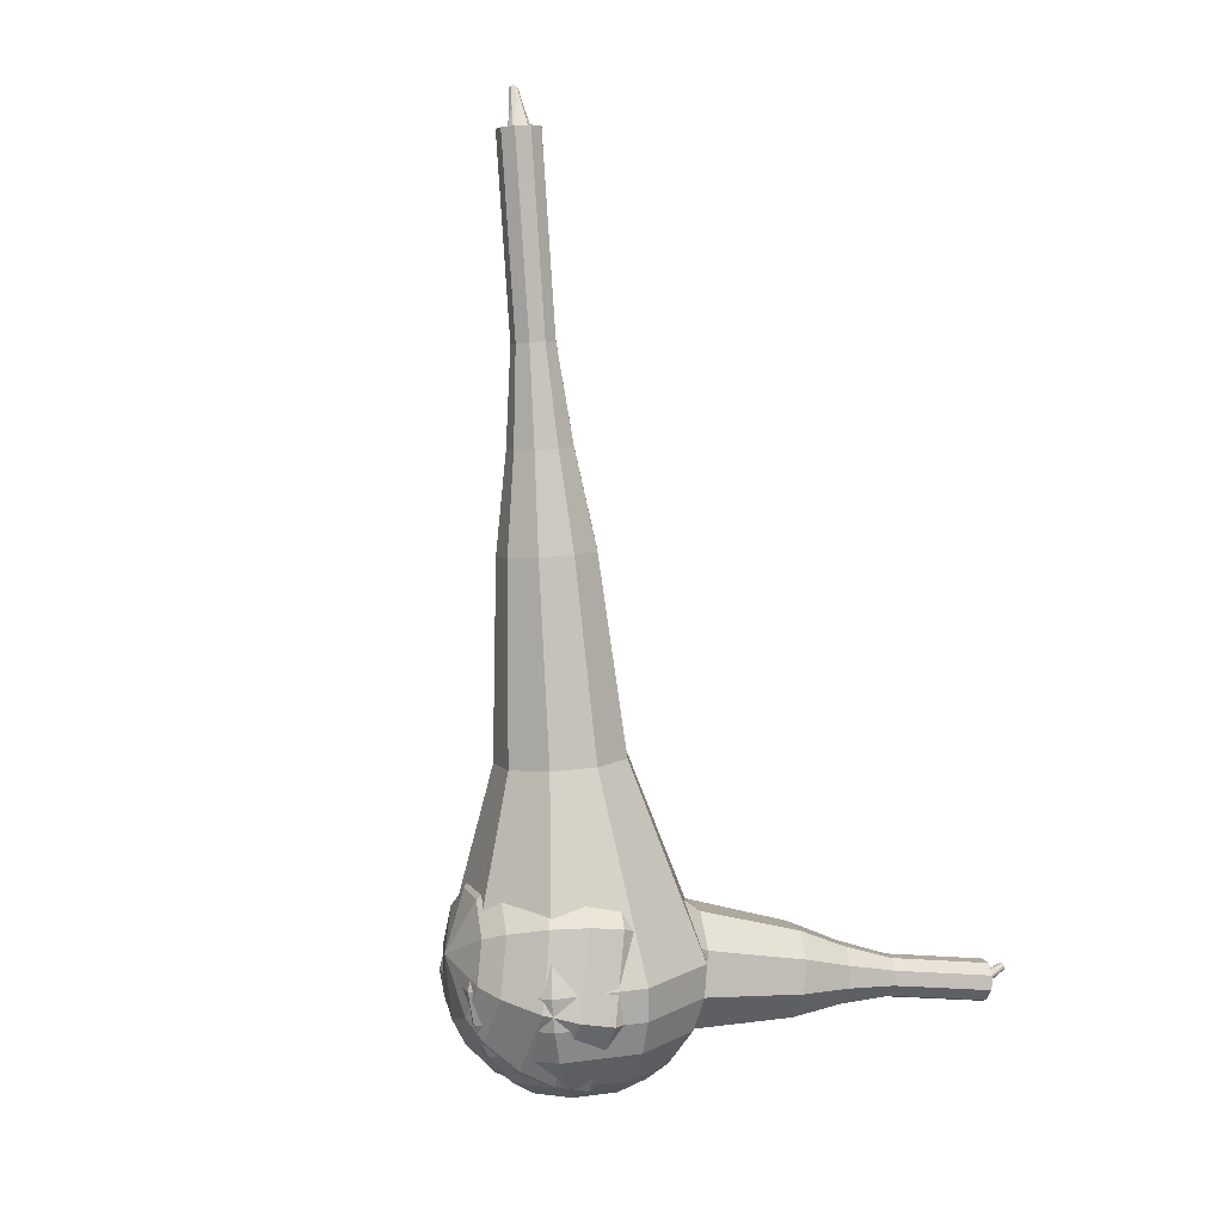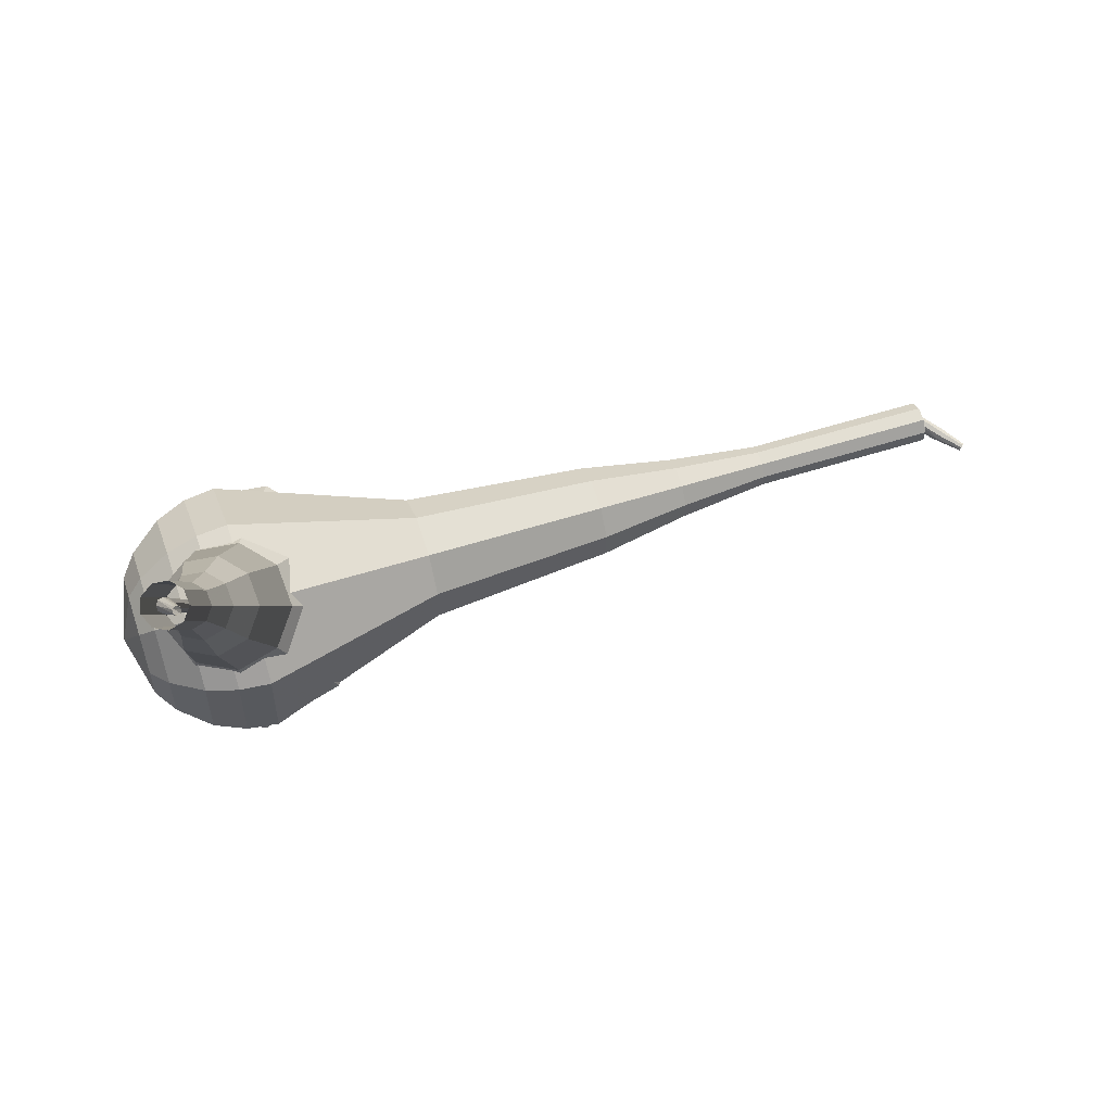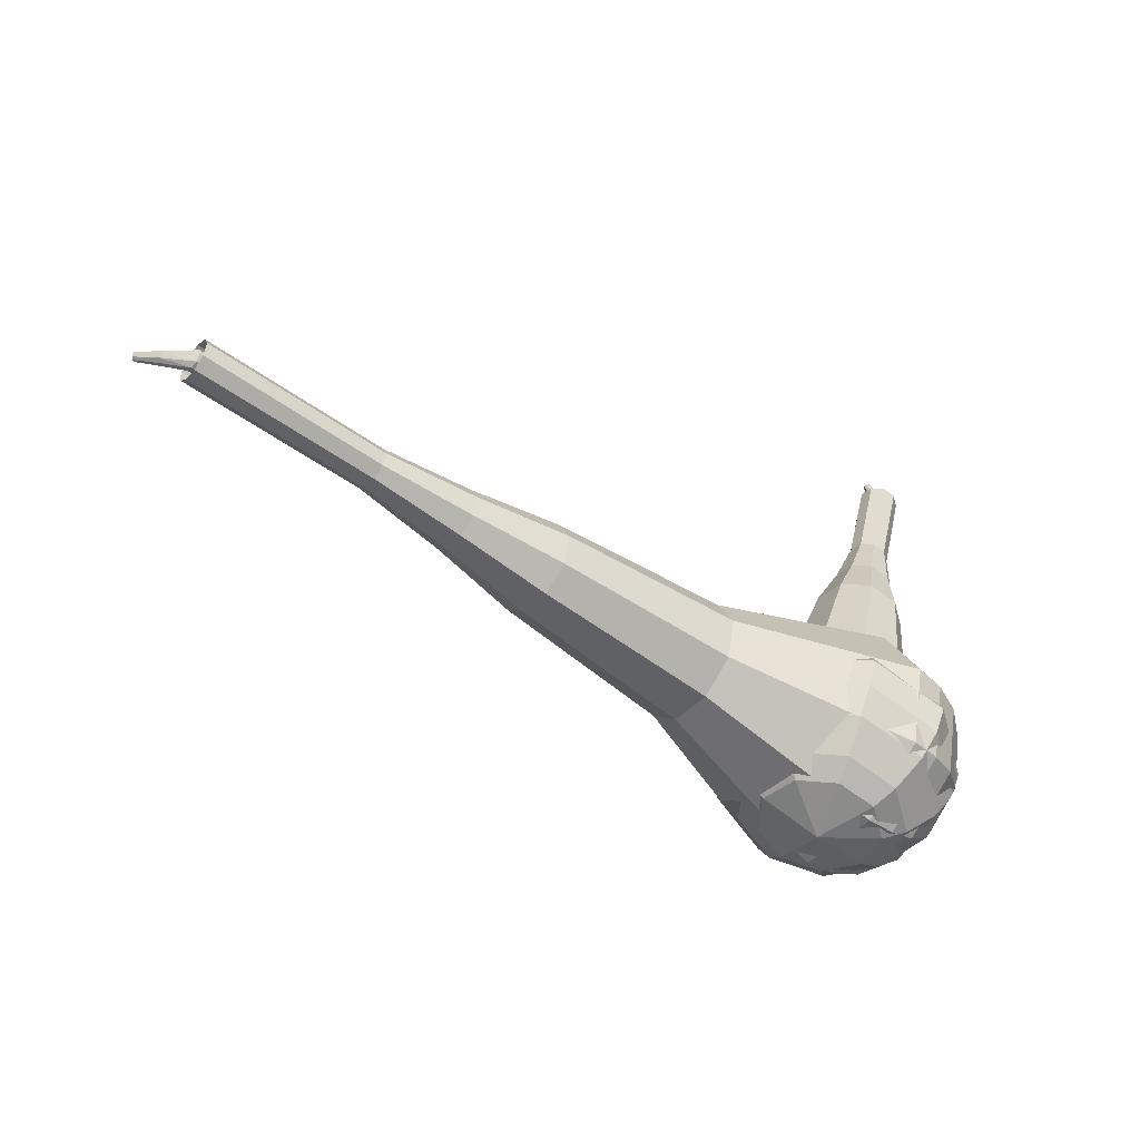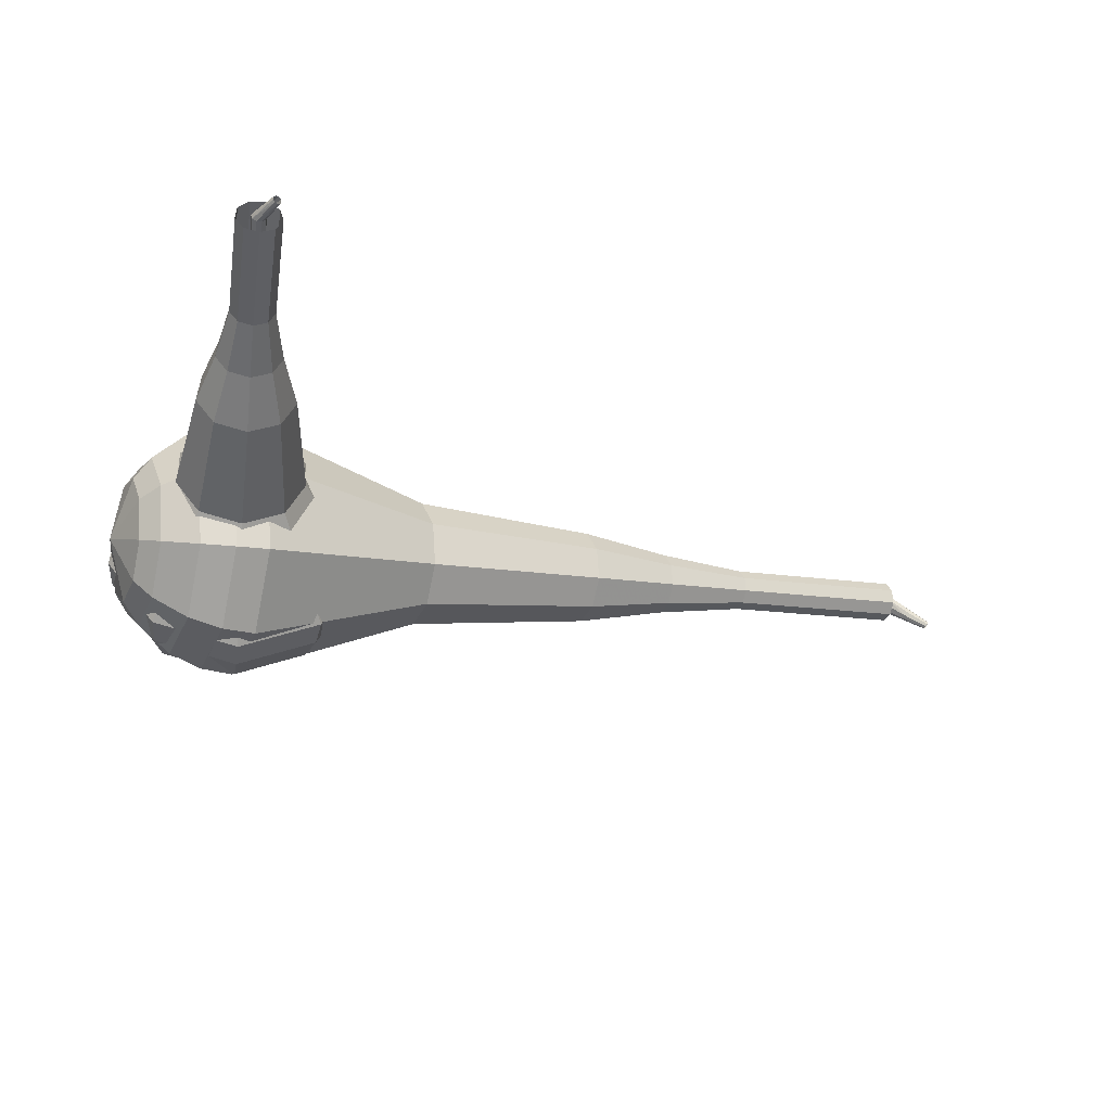
<metadata>
{"format":"obj","ext":"obj","renderer":"f3d","projection":"perspective","resolution":1024,"background":"white","views":[{"elev":78.4,"azim":70.7,"up":"+Z"},{"elev":-22.1,"azim":159.8,"up":"+Z"},{"elev":-25.3,"azim":-17.7,"up":"+Y"},{"elev":-63.3,"azim":149.5,"up":"+Z"}]}
</metadata>
<code>
g tube1
v 154.5 119.8 194.5
v 155.2 118.4 191.5
v 157.7 116.8 189.9
v 160.9 115.8 190.5
v 163.3 115.9 192.9
v 163.7 117 196.1
v 162 118.6 198.5
v 158.9 120 199.1
v 156 120.5 197.5
v 154.5 119.8 194.5
v 155.4 118.6 194.8
v 155.9 117.5 192.6
v 157.8 116.3 191.5
v 160.1 115.6 191.9
v 161.8 115.6 193.6
v 162.2 116.5 196
v 160.9 117.6 197.8
v 158.7 118.7 198.2
v 156.5 119 197
v 155.4 118.6 194.8
v 158.5 116.4 195.1
v 158.5 116.4 195.1
v 158.5 116.4 195.1
v 158.5 116.4 195.1
v 158.5 116.4 195.1
v 158.5 116.4 195.1
v 158.5 116.4 195.1
v 158.5 116.4 195.1
v 158.5 116.4 195.1
v 158.5 116.4 195.1
v 169.8 145 183.6
v 169.7 144.9 183.4
v 169.5 144.9 183.2
v 169.2 145 183.3
v 169 145.2 183.5
v 169.1 145.3 183.7
v 169.3 145.3 184
v 169.6 145.2 184
v 169.8 145.1 183.9
v 169.8 145 183.6
v 169.3 146.7 182.9
v 169.3 146.6 182.7
v 169.1 146.5 182.6
v 169 146.5 182.7
v 168.8 146.5 182.8
v 168.8 146.6 182.9
v 168.9 146.7 183.1
v 169.1 146.7 183.1
v 169.2 146.7 183
v 169.3 146.7 182.9
f 1 2 12
f 12 11 1
f 2 3 13
f 13 12 2
f 3 4 14
f 14 13 3
f 4 5 15
f 15 14 4
f 5 6 16
f 16 15 5
f 6 7 17
f 17 16 6
f 7 8 18
f 18 17 7
f 8 9 19
f 19 18 8
f 9 10 20
f 20 19 9
f 11 12 22
f 22 21 11
f 12 13 23
f 23 22 12
f 13 14 24
f 24 23 13
f 14 15 25
f 25 24 14
f 15 16 26
f 26 25 15
f 16 17 27
f 27 26 16
f 17 18 28
f 28 27 17
f 18 19 29
f 29 28 18
f 19 20 30
f 30 29 19
f 21 22 32
f 32 31 21
f 22 23 33
f 33 32 22
f 23 24 34
f 34 33 23
f 24 25 35
f 35 34 24
f 25 26 36
f 36 35 25
f 26 27 37
f 37 36 26
f 27 28 38
f 38 37 27
f 28 29 39
f 39 38 28
f 29 30 40
f 40 39 29
f 31 32 42
f 42 41 31
f 32 33 43
f 43 42 32
f 33 34 44
f 44 43 33
f 34 35 45
f 45 44 34
f 35 36 46
f 46 45 35
f 36 37 47
f 47 46 36
f 37 38 48
f 48 47 37
f 38 39 49
f 49 48 38
f 39 40 50
f 50 49 39
v 168.3 145.5 183.6
v 168.4 145.2 182.9
v 169.1 144.8 182.5
v 169.9 144.5 182.6
v 170.5 144.5 183.2
v 170.6 144.8 184
v 170.2 145.2 184.6
v 169.4 145.6 184.8
v 168.6 145.7 184.4
v 168.3 145.5 183.6
v 167.2 142.8 184.7
v 167.4 142.4 184
v 168 142 183.6
v 168.8 141.8 183.7
v 169.4 141.8 184.3
v 169.5 142.1 185.1
v 169.1 142.5 185.7
v 168.3 142.8 185.9
v 167.6 142.9 185.5
v 167.2 142.8 184.7
v 166.2 140 185.8
v 166.3 139.6 185.1
v 167 139.2 184.7
v 167.8 139 184.8
v 168.4 139 185.4
v 168.5 139.3 186.2
v 168 139.7 186.9
v 167.3 140.1 187
v 166.5 140.2 186.6
v 166.2 140 185.8
v 164.5 137.5 186.9
v 164.8 136.9 185.8
v 165.7 136.3 185.2
v 166.9 135.9 185.4
v 167.8 136 186.3
v 168 136.4 187.5
v 167.4 137 188.5
v 166.2 137.5 188.7
v 165.1 137.7 188.1
v 164.5 137.5 186.9
v 162.6 135.1 188.1
v 163 134.2 186.4
v 164.4 133.3 185.5
v 166.2 132.7 185.8
v 167.6 132.8 187.2
v 167.8 133.4 189
v 166.8 134.3 190.3
v 165.1 135.1 190.7
v 163.4 135.4 189.8
v 162.6 135.1 188.1
v 159.6 129.9 190.3
v 160.1 128.8 188
v 162 127.5 186.8
v 164.5 126.8 187.2
v 166.2 126.8 189.1
v 166.6 127.7 191.5
v 165.3 128.9 193.3
v 163 130 193.7
v 160.7 130.3 192.5
v 159.6 129.9 190.3
v 154 125.7 192.5
v 155 123.5 188
v 158.9 121 185.6
v 163.7 119.5 186.4
v 167.3 119.6 190.1
v 167.9 121.3 194.9
v 165.3 123.8 198.6
v 160.7 125.9 199.4
v 156.2 126.6 197
v 154 125.7 192.5
v 153.6 124 193.2
v 154.6 121.8 188.8
v 158.3 119.5 186.5
v 163 118 187.3
v 166.4 118.1 190.8
v 167.1 119.7 195.5
v 164.6 122.1 199
v 160.1 124.2 199.9
v 155.8 124.9 197.5
v 153.6 124 193.2
v 153.7 122 193.8
v 154.6 120.1 189.9
v 157.9 118 187.8
v 162.1 116.7 188.6
v 165.2 116.8 191.7
v 165.7 118.3 195.9
v 163.5 120.4 199.1
v 159.5 122.2 199.8
v 155.6 122.9 197.7
v 153.7 122 193.8
v 154.5 119.8 194.5
v 155.2 118.4 191.5
v 157.7 116.8 189.9
v 160.9 115.8 190.5
v 163.3 115.9 192.9
v 163.7 117 196.1
v 162 118.6 198.5
v 158.9 120 199.1
v 156 120.5 197.5
v 154.5 119.8 194.5
v 155.4 118.6 194.8
v 155.9 117.5 192.6
v 157.8 116.3 191.5
v 160.1 115.6 191.9
v 161.8 115.6 193.6
v 162.2 116.5 196
v 160.9 117.6 197.8
v 158.7 118.7 198.2
v 156.5 119 197
v 155.4 118.6 194.8
v 158.5 116.4 195.1
v 158.5 116.4 195.1
v 158.5 116.4 195.1
v 158.5 116.4 195.1
v 158.5 116.4 195.1
v 158.5 116.4 195.1
v 158.5 116.4 195.1
v 158.5 116.4 195.1
v 158.5 116.4 195.1
v 158.5 116.4 195.1
f 51 52 62
f 62 61 51
f 52 53 63
f 63 62 52
f 53 54 64
f 64 63 53
f 54 55 65
f 65 64 54
f 55 56 66
f 66 65 55
f 56 57 67
f 67 66 56
f 57 58 68
f 68 67 57
f 58 59 69
f 69 68 58
f 59 60 70
f 70 69 59
f 61 62 72
f 72 71 61
f 62 63 73
f 73 72 62
f 63 64 74
f 74 73 63
f 64 65 75
f 75 74 64
f 65 66 76
f 76 75 65
f 66 67 77
f 77 76 66
f 67 68 78
f 78 77 67
f 68 69 79
f 79 78 68
f 69 70 80
f 80 79 69
f 71 72 82
f 82 81 71
f 72 73 83
f 83 82 72
f 73 74 84
f 84 83 73
f 74 75 85
f 85 84 74
f 75 76 86
f 86 85 75
f 76 77 87
f 87 86 76
f 77 78 88
f 88 87 77
f 78 79 89
f 89 88 78
f 79 80 90
f 90 89 79
f 81 82 92
f 92 91 81
f 82 83 93
f 93 92 82
f 83 84 94
f 94 93 83
f 84 85 95
f 95 94 84
f 85 86 96
f 96 95 85
f 86 87 97
f 97 96 86
f 87 88 98
f 98 97 87
f 88 89 99
f 99 98 88
f 89 90 100
f 100 99 89
f 91 92 102
f 102 101 91
f 92 93 103
f 103 102 92
f 93 94 104
f 104 103 93
f 94 95 105
f 105 104 94
f 95 96 106
f 106 105 95
f 96 97 107
f 107 106 96
f 97 98 108
f 108 107 97
f 98 99 109
f 109 108 98
f 99 100 110
f 110 109 99
f 101 102 112
f 112 111 101
f 102 103 113
f 113 112 102
f 103 104 114
f 114 113 103
f 104 105 115
f 115 114 104
f 105 106 116
f 116 115 105
f 106 107 117
f 117 116 106
f 107 108 118
f 118 117 107
f 108 109 119
f 119 118 108
f 109 110 120
f 120 119 109
f 111 112 122
f 122 121 111
f 112 113 123
f 123 122 112
f 113 114 124
f 124 123 113
f 114 115 125
f 125 124 114
f 115 116 126
f 126 125 115
f 116 117 127
f 127 126 116
f 117 118 128
f 128 127 117
f 118 119 129
f 129 128 118
f 119 120 130
f 130 129 119
f 121 122 132
f 132 131 121
f 122 123 133
f 133 132 122
f 123 124 134
f 134 133 123
f 124 125 135
f 135 134 124
f 125 126 136
f 136 135 125
f 126 127 137
f 137 136 126
f 127 128 138
f 138 137 127
f 128 129 139
f 139 138 128
f 129 130 140
f 140 139 129
f 131 132 142
f 142 141 131
f 132 133 143
f 143 142 132
f 133 134 144
f 144 143 133
f 134 135 145
f 145 144 134
f 135 136 146
f 146 145 135
f 136 137 147
f 147 146 136
f 137 138 148
f 148 147 137
f 138 139 149
f 149 148 138
f 139 140 150
f 150 149 139
f 141 142 152
f 152 151 141
f 142 143 153
f 153 152 142
f 143 144 154
f 154 153 143
f 144 145 155
f 155 154 144
f 145 146 156
f 156 155 145
f 146 147 157
f 157 156 146
f 147 148 158
f 158 157 147
f 148 149 159
f 159 158 148
f 149 150 160
f 160 159 149
f 151 152 162
f 162 161 151
f 152 153 163
f 163 162 152
f 153 154 164
f 164 163 153
f 154 155 165
f 165 164 154
f 155 156 166
f 166 165 155
f 156 157 167
f 167 166 156
f 157 158 168
f 168 167 157
f 158 159 169
f 169 168 158
f 159 160 170
f 170 169 159
v 164.8 116.8 190.7
v 164.2 118.2 187.7
v 164.4 121.2 186.1
v 165.5 124.3 186.6
v 166.9 126.2 189.1
v 167.9 125.9 192.3
v 168.1 123.6 194.8
v 167.4 120.3 195.4
v 166.1 117.7 193.7
v 164.8 116.8 190.7
v 166 117.8 190.4
v 165.6 118.9 188.2
v 165.7 121 187
v 166.5 123.4 187.4
v 167.5 124.7 189.2
v 168.3 124.5 191.6
v 168.4 122.8 193.4
v 167.9 120.4 193.8
v 167 118.5 192.6
v 166 117.8 190.4
v 167.9 121.1 190.1
v 167.9 121.1 190.1
v 167.9 121.1 190.1
v 167.9 121.1 190.1
v 167.9 121.1 190.1
v 167.9 121.1 190.1
v 167.9 121.1 190.1
v 167.9 121.1 190.1
v 167.9 121.1 190.1
v 167.9 121.1 190.1
v 120 134.9 206.7
v 119.9 134.8 206.3
v 119.7 134.5 206.1
v 119.6 134.1 206.2
v 119.6 133.8 206.5
v 119.8 133.8 206.9
v 119.9 134 207.2
v 120.1 134.4 207.3
v 120.1 134.8 207.1
v 120 134.9 206.7
v 118.5 135 205.9
v 118.6 134.9 205.7
v 118.6 134.7 205.6
v 118.6 134.4 205.6
v 118.4 134.2 205.8
v 118.3 134.3 206.1
v 118.2 134.5 206.2
v 118.3 134.7 206.3
v 118.4 135 206.2
v 118.5 135 205.9
v 117.1 135.2 205.1
v 117.1 135.1 205
v 117.1 134.9 204.9
v 117.1 134.8 205
v 117 134.7 205.1
v 116.9 134.7 205.2
v 116.9 134.8 205.3
v 116.9 135 205.4
v 117 135.1 205.3
v 117.1 135.2 205.1
f 171 172 182
f 182 181 171
f 172 173 183
f 183 182 172
f 173 174 184
f 184 183 173
f 174 175 185
f 185 184 174
f 175 176 186
f 186 185 175
f 176 177 187
f 187 186 176
f 177 178 188
f 188 187 177
f 178 179 189
f 189 188 178
f 179 180 190
f 190 189 179
f 181 182 192
f 192 191 181
f 182 183 193
f 193 192 182
f 183 184 194
f 194 193 183
f 184 185 195
f 195 194 184
f 185 186 196
f 196 195 185
f 186 187 197
f 197 196 186
f 187 188 198
f 198 197 187
f 188 189 199
f 199 198 188
f 189 190 200
f 200 199 189
f 191 192 202
f 202 201 191
f 192 193 203
f 203 202 192
f 193 194 204
f 204 203 193
f 194 195 205
f 205 204 194
f 195 196 206
f 206 205 195
f 196 197 207
f 207 206 196
f 197 198 208
f 208 207 197
f 198 199 209
f 209 208 198
f 199 200 210
f 210 209 199
f 201 202 212
f 212 211 201
f 202 203 213
f 213 212 202
f 203 204 214
f 214 213 203
f 204 205 215
f 215 214 204
f 205 206 216
f 216 215 205
f 206 207 217
f 217 216 206
f 207 208 218
f 218 217 207
f 208 209 219
f 219 218 208
f 209 210 220
f 220 219 209
f 211 212 222
f 222 221 211
f 212 213 223
f 223 222 212
f 213 214 224
f 224 223 213
f 214 215 225
f 225 224 214
f 215 216 226
f 226 225 215
f 216 217 227
f 227 226 216
f 217 218 228
f 228 227 217
f 218 219 229
f 229 228 218
f 219 220 230
f 230 229 219
v 119.5 133.1 206.7
v 119.4 133.5 206
v 119.4 134.2 205.6
v 119.7 135 205.7
v 120 135.5 206.3
v 120.3 135.4 207.1
v 120.4 134.9 207.7
v 120.2 134 207.9
v 119.9 133.4 207.5
v 119.5 133.1 206.7
v 124.7 131.7 204.9
v 124.5 132.1 204.2
v 124.6 132.8 203.8
v 124.8 133.6 203.9
v 125.2 134.1 204.5
v 125.4 134 205.3
v 125.5 133.4 206
v 125.3 132.6 206.1
v 125 131.9 205.7
v 124.7 131.7 204.9
v 129.8 130.3 203.2
v 129.6 130.7 202.4
v 129.7 131.4 202
v 130 132.2 202.1
v 130.3 132.7 202.8
v 130.6 132.6 203.6
v 130.6 132 204.2
v 130.5 131.2 204.3
v 130.1 130.5 203.9
v 129.8 130.3 203.2
v 134.8 128.3 201.4
v 134.5 128.8 200.2
v 134.6 129.9 199.6
v 135 131.1 199.8
v 135.6 131.8 200.8
v 136 131.7 202
v 136 130.9 202.9
v 135.8 129.6 203.1
v 135.3 128.6 202.5
v 134.8 128.3 201.4
v 139.7 126 199.6
v 139.3 126.7 197.9
v 139.5 128.4 197
v 140.1 130.2 197.3
v 140.8 131.3 198.7
v 141.4 131.1 200.5
v 141.5 129.8 201.9
v 141.1 128 202.2
v 140.4 126.4 201.3
v 139.7 126 199.6
v 149.7 122.2 196.1
v 149.2 123.3 193.8
v 149.4 125.5 192.6
v 150.2 127.9 193
v 151.3 129.3 194.8
v 152 129.1 197.3
v 152.2 127.4 199.1
v 151.7 124.9 199.6
v 150.7 122.9 198.3
v 149.7 122.2 196.1
v 159 115.8 192.5
v 158 117.9 187.9
v 158.4 122.4 185.5
v 160 127.2 186.3
v 162.1 130 190.1
v 163.7 129.6 194.9
v 164 126.1 198.7
v 162.9 121.1 199.5
v 160.9 117.1 197.1
v 159 115.8 192.5
v 160.8 115.5 191.9
v 159.8 117.6 187.5
v 160.2 121.9 185.1
v 161.8 126.6 185.9
v 163.8 129.3 189.6
v 165.3 128.9 194.3
v 165.6 125.5 197.9
v 164.6 120.7 198.7
v 162.7 116.8 196.3
v 160.8 115.5 191.9
v 162.7 115.8 191.3
v 161.8 117.6 187.4
v 162.2 121.5 185.2
v 163.6 125.7 186
v 165.4 128.1 189.2
v 166.7 127.8 193.4
v 167 124.7 196.7
v 166.1 120.4 197.4
v 164.4 116.9 195.3
v 162.7 115.8 191.3
v 164.8 116.8 190.7
v 164.2 118.2 187.7
v 164.4 121.2 186.1
v 165.5 124.3 186.6
v 166.9 126.2 189.1
v 167.9 125.9 192.3
v 168.1 123.6 194.8
v 167.4 120.3 195.4
v 166.1 117.7 193.7
v 164.8 116.8 190.7
v 166 117.8 190.4
v 165.6 118.9 188.2
v 165.7 121 187
v 166.5 123.4 187.4
v 167.5 124.7 189.2
v 168.3 124.5 191.6
v 168.4 122.8 193.4
v 167.9 120.4 193.8
v 167 118.5 192.6
v 166 117.8 190.4
v 167.9 121.1 190.1
v 167.9 121.1 190.1
v 167.9 121.1 190.1
v 167.9 121.1 190.1
v 167.9 121.1 190.1
v 167.9 121.1 190.1
v 167.9 121.1 190.1
v 167.9 121.1 190.1
v 167.9 121.1 190.1
v 167.9 121.1 190.1
f 231 232 242
f 242 241 231
f 232 233 243
f 243 242 232
f 233 234 244
f 244 243 233
f 234 235 245
f 245 244 234
f 235 236 246
f 246 245 235
f 236 237 247
f 247 246 236
f 237 238 248
f 248 247 237
f 238 239 249
f 249 248 238
f 239 240 250
f 250 249 239
f 241 242 252
f 252 251 241
f 242 243 253
f 253 252 242
f 243 244 254
f 254 253 243
f 244 245 255
f 255 254 244
f 245 246 256
f 256 255 245
f 246 247 257
f 257 256 246
f 247 248 258
f 258 257 247
f 248 249 259
f 259 258 248
f 249 250 260
f 260 259 249
f 251 252 262
f 262 261 251
f 252 253 263
f 263 262 252
f 253 254 264
f 264 263 253
f 254 255 265
f 265 264 254
f 255 256 266
f 266 265 255
f 256 257 267
f 267 266 256
f 257 258 268
f 268 267 257
f 258 259 269
f 269 268 258
f 259 260 270
f 270 269 259
f 261 262 272
f 272 271 261
f 262 263 273
f 273 272 262
f 263 264 274
f 274 273 263
f 264 265 275
f 275 274 264
f 265 266 276
f 276 275 265
f 266 267 277
f 277 276 266
f 267 268 278
f 278 277 267
f 268 269 279
f 279 278 268
f 269 270 280
f 280 279 269
f 271 272 282
f 282 281 271
f 272 273 283
f 283 282 272
f 273 274 284
f 284 283 273
f 274 275 285
f 285 284 274
f 275 276 286
f 286 285 275
f 276 277 287
f 287 286 276
f 277 278 288
f 288 287 277
f 278 279 289
f 289 288 278
f 279 280 290
f 290 289 279
f 281 282 292
f 292 291 281
f 282 283 293
f 293 292 282
f 283 284 294
f 294 293 283
f 284 285 295
f 295 294 284
f 285 286 296
f 296 295 285
f 286 287 297
f 297 296 286
f 287 288 298
f 298 297 287
f 288 289 299
f 299 298 288
f 289 290 300
f 300 299 289
f 291 292 302
f 302 301 291
f 292 293 303
f 303 302 292
f 293 294 304
f 304 303 293
f 294 295 305
f 305 304 294
f 295 296 306
f 306 305 295
f 296 297 307
f 307 306 296
f 297 298 308
f 308 307 297
f 298 299 309
f 309 308 298
f 299 300 310
f 310 309 299
f 301 302 312
f 312 311 301
f 302 303 313
f 313 312 302
f 303 304 314
f 314 313 303
f 304 305 315
f 315 314 304
f 305 306 316
f 316 315 305
f 306 307 317
f 317 316 306
f 307 308 318
f 318 317 307
f 308 309 319
f 319 318 308
f 309 310 320
f 320 319 309
f 311 312 322
f 322 321 311
f 312 313 323
f 323 322 312
f 313 314 324
f 324 323 313
f 314 315 325
f 325 324 314
f 315 316 326
f 326 325 315
f 316 317 327
f 327 326 316
f 317 318 328
f 328 327 317
f 318 319 329
f 329 328 318
f 319 320 330
f 330 329 319
f 321 322 332
f 332 331 321
f 322 323 333
f 333 332 322
f 323 324 334
f 334 333 323
f 324 325 335
f 335 334 324
f 325 326 336
f 336 335 325
f 326 327 337
f 337 336 326
f 327 328 338
f 338 337 327
f 328 329 339
f 339 338 328
f 329 330 340
f 340 339 329
f 331 332 342
f 342 341 331
f 332 333 343
f 343 342 332
f 333 334 344
f 344 343 333
f 334 335 345
f 345 344 334
f 335 336 346
f 346 345 335
f 336 337 347
f 347 346 336
f 337 338 348
f 348 347 337
f 338 339 349
f 349 348 338
f 339 340 350
f 350 349 339
g

</code>
